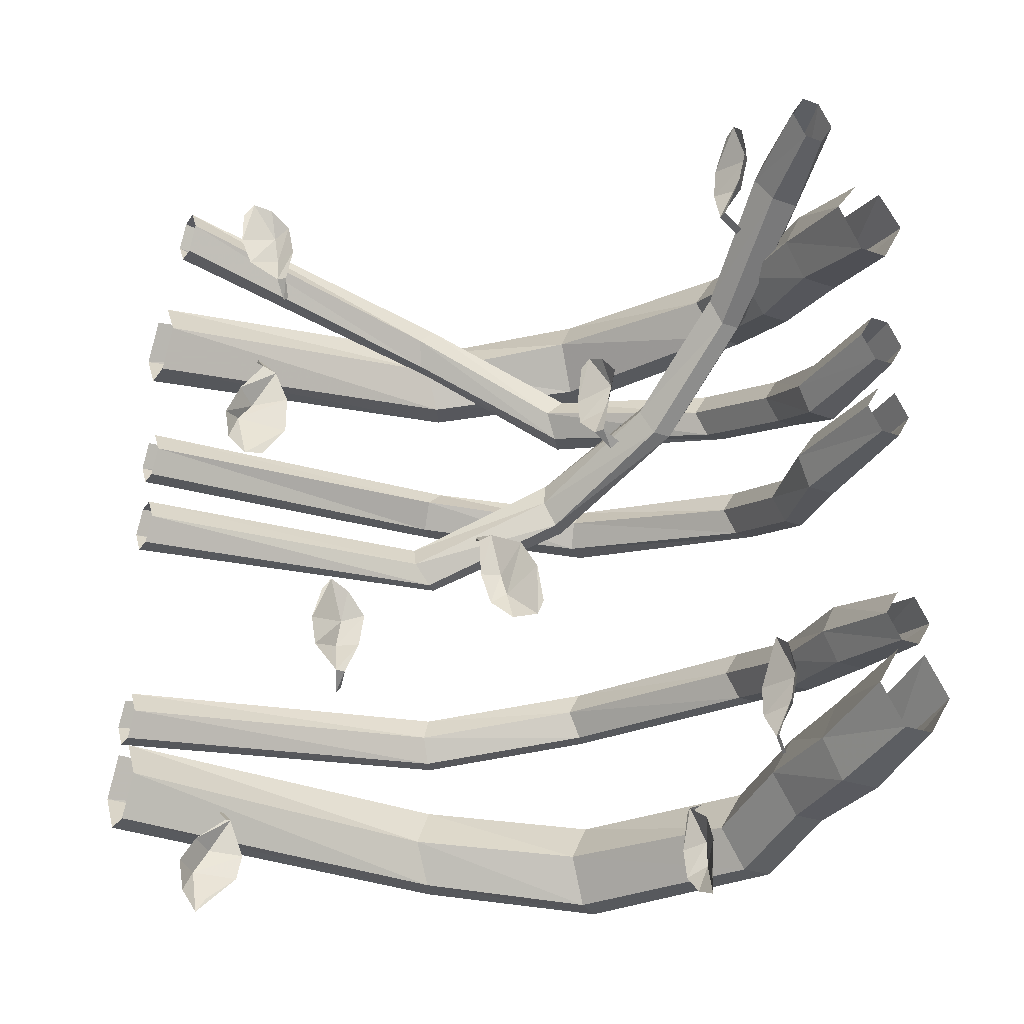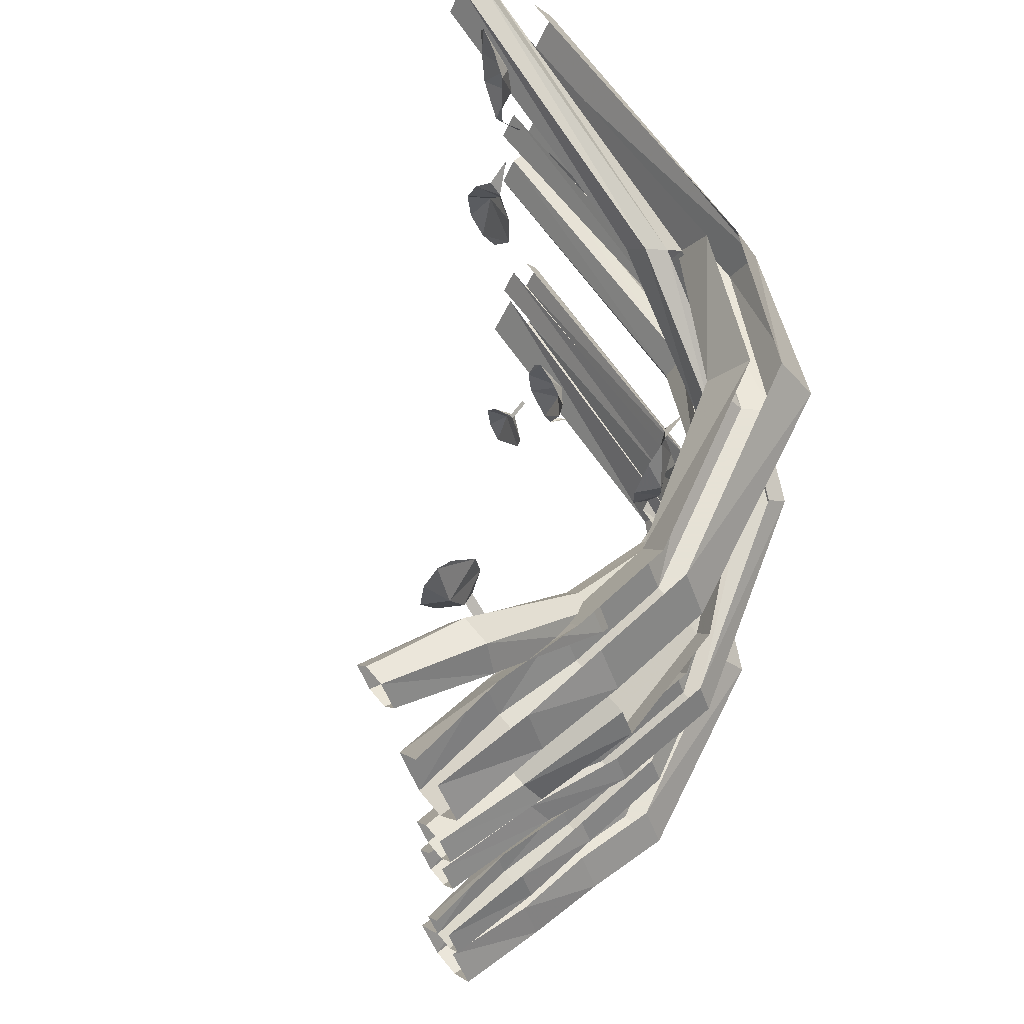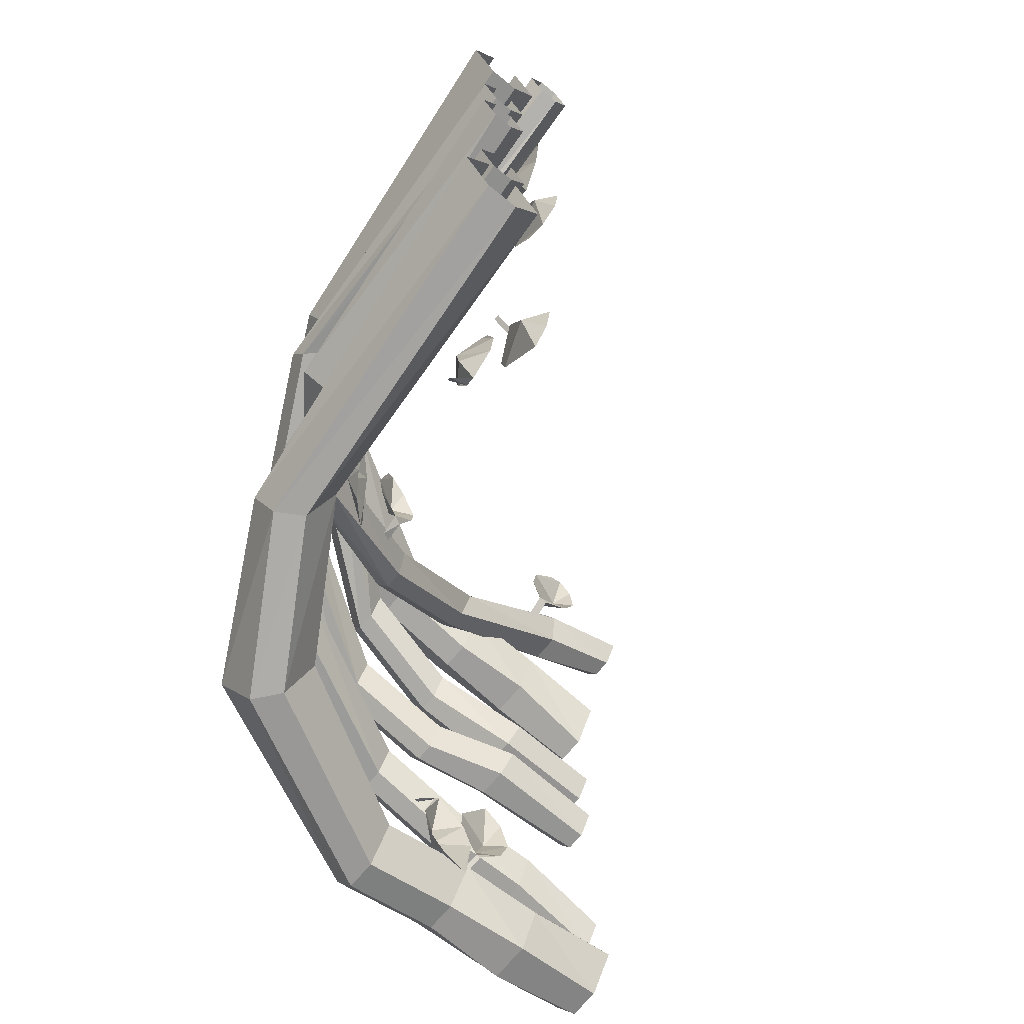
<metadata>
{"format":"obj","ext":"obj","renderer":"f3d","projection":"perspective","resolution":1024,"background":"white","views":[{"elev":-29.1,"azim":-118.1,"up":"+Y"},{"elev":63.8,"azim":-39.2,"up":"+Y"},{"elev":-68.7,"azim":140.6,"up":"+Y"}]}
</metadata>
<code>
v 0.07031 -0.9219 0.2031
v 0.05469 -0.9219 0.2109
v 0.03125 -0.8672 0.2109
v 0.07031 -0.8672 0.2266
v 0.1094 -0.8828 0.1953
v 0.0625 -0.8203 0.2344
v 0.1172 -0.8359 0.1953
v 0.08594 -0.7578 0.2031
v 0.1016 -0.7734 0.1953
v -0.5 -1.453 0.4141
v -0.5 -1.492 0.4375
v -0.3516 -1.461 0.4453
v -0.3516 -1.414 0.4219
v -0.2188 -1.453 0.4375
v -0.2188 -1.414 0.4141
v -0.07031 -1.414 0.4375
v -0.07031 -1.375 0.4141
v 0.25 -1.406 0.2734
v 0.2344 -1.367 0.2578
v 0.375 -1.453 0.04688
v 0.3594 -1.414 0.03125
v 0.4375 -1.492 -0.5
v 0.4141 -1.453 -0.5
v -0.5 -1.531 0.4141
v -0.3516 -1.508 0.4219
v -0.2188 -1.492 0.4141
v -0.07031 -1.453 0.4141
v 0.2344 -1.445 0.2578
v 0.3594 -1.492 0.03125
v 0.4141 -1.531 -0.5
v -0.5 -1.531 0.3828
v -0.3516 -1.508 0.375
v -0.2188 -1.492 0.3828
v -0.07031 -1.453 0.3828
v 0.2109 -1.445 0.2422
v 0.3359 -1.492 0.01562
v 0.3828 -1.531 -0.5
v -0.5 -1.492 0.3594
v -0.3516 -1.461 0.3516
v -0.2188 -1.453 0.3594
v -0.07031 -1.414 0.3594
v 0.2031 -1.406 0.2188
v 0.3203 -1.453 0
v 0.3594 -1.492 -0.5
v -0.5 -1.453 0.3828
v -0.3516 -1.414 0.375
v -0.2188 -1.414 0.3828
v -0.07031 -1.375 0.3828
v 0.2109 -1.367 0.2422
v 0.3359 -1.414 0.01562
v 0.3828 -1.453 -0.5
v -0.5 -1.094 0.4141
v -0.5 -1.133 0.4375
v -0.3203 -1.133 0.4453
v -0.3359 -1.094 0.4219
v -0.1875 -1.133 0.4688
v -0.1875 -1.094 0.4453
v -0.03125 -1.078 0.4766
v -0.03125 -1.039 0.4531
v 0.2734 -1.023 0.3047
v 0.2422 -0.9922 0.2969
v 0.3984 -0.9844 0.0625
v 0.375 -0.9531 0.04688
v 0.4375 -1 -0.5
v 0.4141 -0.9609 -0.5
v -0.5 -1.172 0.4141
v -0.3125 -1.18 0.4219
v -0.1875 -1.172 0.4453
v -0.03125 -1.117 0.4531
v 0.2656 -1.062 0.2812
v 0.3906 -1.023 0.03906
v 0.4141 -1.039 -0.5
v -0.5 -1.172 0.3828
v -0.3125 -1.18 0.375
v -0.1875 -1.172 0.4141
v -0.03125 -1.117 0.4219
v 0.2422 -1.062 0.25
v 0.3672 -1.023 0.01562
v 0.3828 -1.039 -0.5
v -0.5 -1.133 0.3594
v -0.3203 -1.133 0.3516
v -0.1875 -1.133 0.3906
v -0.03125 -1.078 0.3984
v 0.2188 -1.023 0.2422
v 0.3359 -0.9844 0.007812
v 0.3594 -1 -0.5
v -0.5 -1.094 0.3828
v -0.3359 -1.094 0.375
v -0.1875 -1.094 0.4141
v -0.03125 -1.039 0.4219
v 0.2266 -0.9922 0.2656
v 0.3516 -0.9531 0.03906
v 0.3828 -0.9609 -0.5
v -0.375 -0.6719 0.2969
v -0.375 -0.6719 0.3438
v -0.5 -0.6328 0.3125
v -0.5 -0.6328 0.2812
v -0.3594 -0.6328 0.2734
v -0.1719 -0.7578 0.2969
v -0.1719 -0.7969 0.3203
v -0.1719 -0.7969 0.3516
v -0.3594 -0.6328 0.3672
v -0.5 -0.5938 0.3359
v -0.3516 -0.5859 0.3438
v -0.5 -0.5547 0.3125
v -0.3516 -0.5859 0.2969
v -0.5 -0.5547 0.2812
v -0.5 -0.5938 0.2578
v -0.1719 -0.7578 0.375
v -0.1719 -0.7188 0.3516
v -0.1719 -0.7188 0.3203
v 0.02344 -0.8672 0.2812
v 0.007812 -0.8984 0.2578
v 0 -0.9375 0.2812
v 0 -0.9375 0.3125
v 0.007812 -0.8984 0.3359
v 0.02344 -0.8672 0.3125
v 0.2266 -0.9688 0.2109
v 0.2109 -0.9688 0.1797
v 0.2031 -1.008 0.1719
v 0.2031 -1.047 0.1953
v 0.2266 -1.047 0.2188
v 0.25 -1.008 0.2266
v 0.3828 -1.125 0.03125
v 0.3672 -1.086 0.007812
v 0.3438 -1.086 -0.01562
v 0.3203 -1.125 -0.02344
v 0.3281 -1.156 0.007812
v 0.3438 -1.156 0.02344
v 0.4141 -1.172 -0.5
v 0.4375 -1.133 -0.5
v 0.4141 -1.094 -0.5
v 0.3828 -1.094 -0.5
v 0.3594 -1.133 -0.5
v 0.3828 -1.172 -0.5
v -0.5 -0.7031 0.4219
v -0.5 -0.7578 0.4609
v -0.3516 -0.7344 0.4609
v -0.3516 -0.6719 0.4297
v -0.2188 -0.7266 0.4609
v -0.2188 -0.6641 0.4219
v -0.07031 -0.6875 0.4609
v -0.07031 -0.625 0.4219
v 0.2734 -0.6797 0.3047
v 0.2422 -0.6094 0.2656
v 0.3906 -0.7266 0.0625
v 0.3672 -0.6641 0.03906
v 0.4609 -0.7656 -0.5
v 0.4219 -0.7031 -0.5
v -0.5 -0.8281 0.4219
v -0.3516 -0.7969 0.4297
v -0.2188 -0.7891 0.4219
v -0.07031 -0.75 0.4219
v 0.2422 -0.75 0.2656
v 0.3672 -0.7891 0.03906
v 0.4219 -0.8281 -0.5
v -0.5 -0.8281 0.375
v -0.3516 -0.7969 0.3672
v -0.2188 -0.7891 0.375
v -0.07031 -0.75 0.375
v 0.2109 -0.75 0.2344
v 0.3281 -0.7891 0.01562
v 0.375 -0.8281 -0.5
v -0.5 -0.7578 0.3359
v -0.3516 -0.7344 0.3359
v -0.2188 -0.7266 0.3359
v -0.07031 -0.6875 0.3359
v 0.1719 -0.6797 0.1953
v 0.3047 -0.7266 -0.01562
v 0.3359 -0.7656 -0.5
v -0.5 -0.7031 0.375
v -0.3516 -0.6719 0.3672
v -0.2188 -0.6641 0.375
v -0.07031 -0.625 0.375
v 0.2109 -0.6094 0.2344
v 0.3281 -0.6641 0.01562
v 0.375 -0.7031 -0.5
v -0.3516 -1.703 0.3672
v -0.3516 -1.703 0.4297
v -0.5 -1.672 0.4219
v -0.5 -1.672 0.375
v -0.3516 -1.641 0.3359
v -0.2188 -1.648 0.3359
v -0.2188 -1.711 0.375
v -0.2188 -1.711 0.4219
v -0.3516 -1.641 0.4609
v -0.5 -1.609 0.4609
v -0.3516 -1.578 0.4297
v -0.5 -1.547 0.4219
v -0.3516 -1.578 0.3672
v -0.5 -1.609 0.3359
v -0.5 -1.547 0.375
v -0.2188 -1.648 0.4609
v -0.2188 -1.586 0.4219
v -0.07031 -1.688 0.4609
v -0.07031 -1.625 0.4219
v 0.2578 -1.68 0.3125
v 0.2188 -1.617 0.2812
v 0.3906 -1.648 0.0625
v 0.3672 -1.586 0.03906
v 0.4609 -1.609 -0.5
v 0.4219 -1.547 -0.5
v -0.2188 -1.586 0.375
v -0.07031 -1.75 0.375
v -0.07031 -1.75 0.4219
v -0.07031 -1.688 0.3359
v 0.1719 -1.68 0.2031
v 0.1953 -1.75 0.2344
v 0.2266 -1.75 0.2734
v -0.07031 -1.625 0.375
v 0.3672 -1.711 0.03906
v 0.4219 -1.672 -0.5
v 0.1953 -1.617 0.2422
v 0.3281 -1.711 0.01562
v 0.3047 -1.648 -0.01562
v 0.3359 -1.609 -0.5
v 0.375 -1.672 -0.5
v 0.3281 -1.586 0.01562
v 0.375 -1.547 -0.5
v -0.5 -0.9609 0.3828
v -0.5 -0.9609 0.4141
v -0.3516 -0.9688 0.4219
v -0.3516 -0.9688 0.375
v -0.5 -1 0.3594
v -0.3359 -1.008 0.3516
v -0.5 -1.039 0.3828
v -0.3281 -1.047 0.375
v -0.5 -1.039 0.4141
v -0.3281 -1.047 0.4219
v -0.5 -1 0.4375
v -0.3359 -1.008 0.4453
v -0.1875 -0.9375 0.4688
v -0.1875 -0.8984 0.4453
v -0.1875 -0.8984 0.4141
v -0.1875 -0.9375 0.3906
v -0.1875 -0.9766 0.4141
v -0.1875 -0.9766 0.4453
v -0.01562 -0.9219 0.4141
v -0.01562 -0.8828 0.4375
v 0.2344 -0.8672 0.2188
v 0.2422 -0.8281 0.2344
v 0.2891 -0.75 -0.02344
v 0.3047 -0.7109 -0.007812
v 0.3125 -0.6328 -0.5
v 0.3359 -0.5938 -0.5
v 0.2734 -0.6797 -0.007812
v 0.3125 -0.5547 -0.5
v 0.25 -0.6797 -0.03125
v 0.1875 -0.7969 0.2031
v 0.2109 -0.7969 0.2344
v -0.01562 -0.8438 0.3828
v -0.01562 -0.8438 0.4141
v -0.01562 -0.9219 0.3828
v 0.2031 -0.8672 0.1953
v 0.2656 -0.75 -0.04688
v 0.2812 -0.6328 -0.5
v -0.01562 -0.8828 0.3594
v 0.1875 -0.8281 0.1719
v 0.2422 -0.7109 -0.0625
v 0.2578 -0.5938 -0.5
v 0.2812 -0.5547 -0.5
v 0.02344 -0.8125 0.2188
v 0.05469 -0.7734 0.2109
v 0.07031 -0.9453 0.2344
v 0.05469 -0.9375 0.2422
v 0.2188 -1.414 -0.2109
v 0.2188 -1.414 -0.1953
v 0.2188 -1.359 -0.1719
v 0.2422 -1.359 -0.2031
v 0.2188 -1.375 -0.25
v 0.2422 -1.312 -0.1953
v 0.2188 -1.328 -0.2578
v 0.2188 -1.25 -0.2266
v 0.2188 -1.273 -0.2422
v 0.2188 -1.305 -0.1641
v 0.2188 -1.266 -0.1953
v 0.25 -1.438 -0.1953
v 0.25 -1.43 -0.1875
v -0.2344 -1.594 0.3359
v -0.2422 -1.594 0.3359
v -0.2812 -1.547 0.3359
v -0.25 -1.539 0.3594
v -0.2031 -1.547 0.3359
v -0.2656 -1.5 0.3594
v -0.2031 -1.5 0.3359
v -0.25 -1.43 0.3359
v -0.2344 -1.453 0.3359
v -0.2969 -1.5 0.3359
v -0.2812 -1.453 0.3359
v -0.2266 -1.617 0.3516
v -0.2344 -1.617 0.3516
v 0.2656 -1.688 -0.3594
v 0.2656 -1.688 -0.3672
v 0.2656 -1.727 -0.4141
v 0.2891 -1.734 -0.3828
v 0.2656 -1.742 -0.3359
v 0.2891 -1.773 -0.4062
v 0.2656 -1.781 -0.3438
v 0.2656 -1.844 -0.4062
v 0.2656 -1.82 -0.3906
v 0.2656 -1.766 -0.4375
v 0.2656 -1.812 -0.4297
v 0.2969 -1.664 -0.3594
v 0.2969 -1.664 -0.3672
v 0.2266 -1.086 0.07812
v 0.2422 -1.094 0.0625
v 0.2344 -1.164 0.0625
v 0.2344 -1.156 0.1016
v 0.1875 -1.109 0.1172
v 0.2266 -1.195 0.1094
v 0.1719 -1.156 0.1406
v 0.1719 -1.25 0.1406
v 0.1641 -1.227 0.1484
v 0.2266 -1.219 0.07812
v 0.2031 -1.25 0.1094
v 0.2734 -1.07 0.07031
v 0.2734 -1.078 0.07031
v -0.1016 -1.68 0.2578
v -0.09375 -1.688 0.2578
v -0.07812 -1.742 0.2578
v -0.1094 -1.734 0.2812
v -0.1484 -1.711 0.2578
v -0.1094 -1.773 0.2812
v -0.1641 -1.75 0.2578
v -0.1562 -1.836 0.2578
v -0.1562 -1.805 0.2578
v -0.08594 -1.789 0.2578
v -0.1172 -1.82 0.2578
v -0.08594 -1.664 0.2891
v -0.07812 -1.664 0.2891
v -0.2969 -0.6797 0.2422
v -0.3125 -0.6797 0.2422
v -0.3594 -0.6406 0.2422
v -0.3281 -0.6328 0.2656
v -0.2812 -0.625 0.2422
v -0.3516 -0.5859 0.2656
v -0.2891 -0.5781 0.2422
v -0.3516 -0.5234 0.2422
v -0.3281 -0.5312 0.2422
v -0.3828 -0.5938 0.2422
v -0.375 -0.5469 0.2422
v -0.2969 -0.7031 0.2734
v -0.3125 -0.7031 0.2734
v 0.2266 -0.6797 -0.3516
v 0.2266 -0.6719 -0.3359
v 0.2188 -0.6172 -0.3281
v 0.25 -0.625 -0.3438
v 0.2422 -0.6484 -0.3984
v 0.25 -0.5781 -0.3516
v 0.25 -0.6016 -0.4141
v 0.2422 -0.5234 -0.3984
v 0.25 -0.5469 -0.4141
v 0.2266 -0.5625 -0.3359
v 0.2344 -0.5312 -0.3672
v 0.25 -0.7031 -0.3281
v 0.25 -0.6953 -0.3203
v 0.2266 -0.875 -0.3438
v 0.2266 -0.8672 -0.3672
v 0.2266 -0.9219 -0.4062
v 0.25 -0.9375 -0.375
v 0.2266 -0.9219 -0.3203
v 0.25 -0.9688 -0.3984
v 0.2266 -0.9844 -0.3203
v 0.2266 -1.047 -0.3906
v 0.2266 -1.039 -0.3594
v 0.2266 -0.9766 -0.4297
v 0.2266 -1.023 -0.4219
v 0.2578 -0.8359 -0.3672
v 0.2578 -0.8438 -0.3672
f 1 2 3
f 1 3 4
f 1 4 5
f 5 4 6
f 5 6 7
f 7 6 8
f 7 8 9
f 4 3 262
f 4 262 6
f 6 262 263
f 6 263 8
f 2 1 264
f 2 264 265
f 266 267 268
f 266 268 269
f 266 269 270
f 270 269 271
f 270 271 272
f 272 271 273
f 272 273 274
f 269 268 275
f 269 275 271
f 271 275 276
f 271 276 273
f 267 266 277
f 267 277 278
f 279 280 281
f 279 281 282
f 279 282 283
f 283 282 284
f 283 284 285
f 285 284 286
f 285 286 287
f 282 281 288
f 282 288 284
f 284 288 289
f 284 289 286
f 280 279 290
f 280 290 291
f 292 293 294
f 292 294 295
f 292 295 296
f 296 295 297
f 296 297 298
f 298 297 299
f 298 299 300
f 295 294 301
f 295 301 297
f 297 301 302
f 297 302 299
f 293 292 303
f 293 303 304
f 305 306 307
f 305 307 308
f 305 308 309
f 309 308 310
f 309 310 311
f 311 310 312
f 311 312 313
f 308 307 314
f 308 314 310
f 310 314 315
f 310 315 312
f 306 305 316
f 306 316 317
f 318 319 320
f 318 320 321
f 318 321 322
f 322 321 323
f 322 323 324
f 324 323 325
f 324 325 326
f 321 320 327
f 321 327 323
f 323 327 328
f 323 328 325
f 319 318 329
f 319 329 330
f 331 332 333
f 331 333 334
f 331 334 335
f 335 334 336
f 335 336 337
f 337 336 338
f 337 338 339
f 334 333 340
f 334 340 336
f 336 340 341
f 336 341 338
f 332 331 342
f 332 342 343
f 344 345 346
f 344 346 347
f 344 347 348
f 348 347 349
f 348 349 350
f 350 349 351
f 350 351 352
f 347 346 353
f 347 353 349
f 349 353 354
f 349 354 351
f 345 344 355
f 345 355 356
f 357 358 359
f 357 359 360
f 357 360 361
f 361 360 362
f 361 362 363
f 363 362 364
f 363 364 365
f 360 359 366
f 360 366 362
f 362 366 367
f 362 367 364
f 358 357 368
f 358 368 369
f 10 11 12
f 10 12 13
f 13 12 14
f 13 14 15
f 15 14 16
f 15 16 17
f 17 16 18
f 17 18 19
f 19 18 20
f 19 20 21
f 21 20 22
f 21 22 23
f 11 24 25
f 11 25 12
f 12 25 26
f 12 26 14
f 14 26 27
f 14 27 16
f 16 27 28
f 16 28 18
f 18 28 29
f 18 29 20
f 20 29 30
f 20 30 22
f 24 31 32
f 24 32 25
f 25 32 33
f 25 33 26
f 26 33 34
f 26 34 27
f 27 34 35
f 27 35 28
f 28 35 36
f 28 36 29
f 29 36 37
f 29 37 30
f 31 38 39
f 31 39 32
f 32 39 40
f 32 40 33
f 33 40 41
f 33 41 34
f 34 41 42
f 34 42 35
f 35 42 43
f 35 43 36
f 36 43 44
f 36 44 37
f 52 53 54
f 52 54 55
f 55 54 56
f 55 56 57
f 57 56 58
f 57 58 59
f 59 58 60
f 59 60 61
f 61 60 62
f 61 62 63
f 63 62 64
f 63 64 65
f 53 66 67
f 53 67 54
f 54 67 68
f 54 68 56
f 56 68 69
f 56 69 58
f 58 69 70
f 58 70 60
f 60 70 71
f 60 71 62
f 62 71 72
f 62 72 64
f 66 73 74
f 66 74 67
f 67 74 75
f 67 75 68
f 68 75 76
f 68 76 69
f 69 76 77
f 69 77 70
f 70 77 78
f 70 78 71
f 71 78 79
f 71 79 72
f 73 80 81
f 73 81 74
f 74 81 82
f 74 82 75
f 75 82 83
f 75 83 76
f 76 83 84
f 76 84 77
f 77 84 85
f 77 85 78
f 78 85 86
f 78 86 79
f 94 95 96
f 94 96 97
f 94 97 98
f 94 98 99
f 94 99 100
f 94 100 95
f 95 100 101
f 95 101 102
f 95 102 103
f 95 103 96
f 102 104 105
f 102 105 103
f 104 106 107
f 104 107 105
f 98 97 108
f 101 109 102
f 102 109 104
f 104 109 110
f 104 110 106
f 106 110 111
f 99 113 100
f 100 113 114
f 100 114 101
f 101 114 115
f 101 115 109
f 109 115 116
f 109 116 110
f 110 116 117
f 110 117 111
f 111 117 112
f 112 117 118
f 112 118 119
f 113 120 114
f 114 120 121
f 114 121 115
f 115 121 122
f 115 122 116
f 116 122 123
f 116 123 117
f 117 123 118
f 118 123 124
f 118 124 125
f 118 125 119
f 119 125 126
f 120 127 121
f 121 127 128
f 121 128 122
f 122 128 129
f 122 129 123
f 123 129 124
f 124 129 130
f 124 130 131
f 124 131 125
f 125 131 132
f 125 132 126
f 126 132 133
f 127 134 128
f 128 134 135
f 128 135 129
f 129 135 130
f 136 137 138
f 136 138 139
f 139 138 140
f 139 140 141
f 141 140 142
f 141 142 143
f 143 142 144
f 143 144 145
f 145 144 146
f 145 146 147
f 147 146 148
f 147 148 149
f 137 150 151
f 137 151 138
f 138 151 152
f 138 152 140
f 140 152 153
f 140 153 142
f 142 153 154
f 142 154 144
f 144 154 155
f 144 155 146
f 146 155 156
f 146 156 148
f 150 157 158
f 150 158 151
f 151 158 159
f 151 159 152
f 152 159 160
f 152 160 153
f 153 160 161
f 153 161 154
f 154 161 162
f 154 162 155
f 155 162 163
f 155 163 156
f 157 164 165
f 157 165 158
f 158 165 166
f 158 166 159
f 159 166 167
f 159 167 160
f 160 167 168
f 160 168 161
f 161 168 169
f 161 169 162
f 162 169 170
f 162 170 163
f 178 179 180
f 178 180 181
f 178 181 182
f 178 182 183
f 178 183 184
f 178 184 179
f 179 184 185
f 179 185 186
f 179 186 187
f 179 187 180
f 186 188 189
f 186 189 187
f 182 181 191
f 185 193 186
f 186 193 188
f 188 193 194
f 194 193 195
f 194 195 196
f 196 195 197
f 196 197 198
f 198 197 199
f 198 199 200
f 200 199 201
f 200 201 202
f 204 205 185
f 204 185 184
f 204 184 206
f 204 206 207
f 204 207 208
f 204 208 205
f 205 208 209
f 205 209 195
f 205 195 193
f 205 193 185
f 206 184 183
f 209 197 195
f 197 209 211
f 197 211 199
f 199 211 212
f 199 212 201
f 214 211 209
f 214 209 208
f 214 208 215
f 214 215 216
f 214 216 217
f 214 217 211
f 211 217 212
f 215 208 207
f 220 221 222
f 220 222 223
f 224 225 226
f 226 225 227
f 226 227 228
f 228 227 229
f 228 229 230
f 230 229 231
f 230 231 221
f 221 231 222
f 222 231 232
f 222 232 233
f 222 233 223
f 223 233 234
f 225 235 227
f 227 235 236
f 227 236 229
f 229 236 237
f 229 237 231
f 231 237 232
f 232 237 238
f 232 238 239
f 239 238 240
f 239 240 241
f 241 240 242
f 241 242 243
f 243 242 244
f 243 244 245
f 243 245 246
f 246 245 247
f 246 247 248
f 246 248 249
f 246 249 250
f 250 249 251
f 250 251 252
f 252 251 234
f 252 234 233
f 237 236 253
f 237 253 238
f 238 253 254
f 238 254 240
f 240 254 255
f 240 255 242
f 242 255 256
f 242 256 244
f 236 235 257
f 236 257 253
f 253 257 258
f 253 258 254
f 254 258 259
f 254 259 255
f 255 259 260
f 255 260 256
f 248 247 261
f 38 45 46
f 38 46 39
f 39 46 47
f 39 47 40
f 40 47 48
f 40 48 41
f 41 48 49
f 41 49 42
f 42 49 50
f 42 50 43
f 43 50 51
f 43 51 44
f 80 87 88
f 80 88 81
f 81 88 89
f 81 89 82
f 82 89 90
f 82 90 83
f 83 90 91
f 83 91 84
f 84 91 92
f 84 92 85
f 85 92 93
f 85 93 86
f 106 98 108
f 106 108 107
f 106 111 98
f 98 111 99
f 99 111 112
f 99 112 113
f 112 119 113
f 113 119 120
f 119 126 120
f 120 126 127
f 126 133 127
f 127 133 134
f 164 171 172
f 164 172 165
f 165 172 173
f 165 173 166
f 166 173 174
f 166 174 167
f 167 174 175
f 167 175 168
f 168 175 176
f 168 176 169
f 169 176 177
f 169 177 170
f 190 182 191
f 190 191 192
f 203 183 182
f 203 182 190
f 210 206 183
f 210 183 203
f 213 207 206
f 213 206 210
f 218 215 207
f 218 207 213
f 219 216 215
f 219 215 218
f 220 223 224
f 224 223 225
f 223 234 225
f 225 234 235
f 235 234 251
f 235 251 257
f 257 251 249
f 257 249 258
f 258 249 248
f 258 248 259
f 259 248 261
f 259 261 260

</code>
